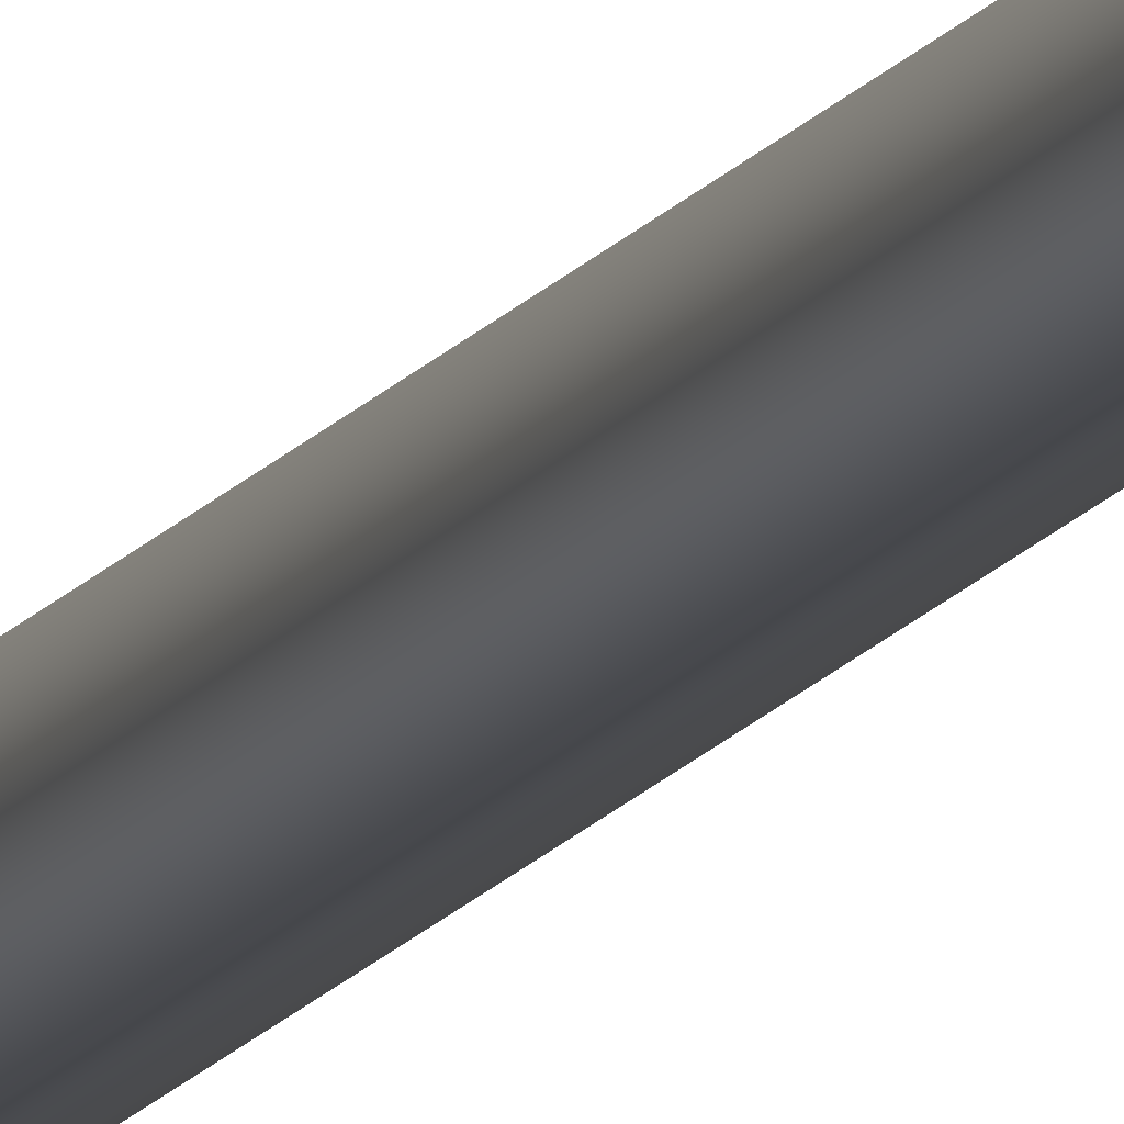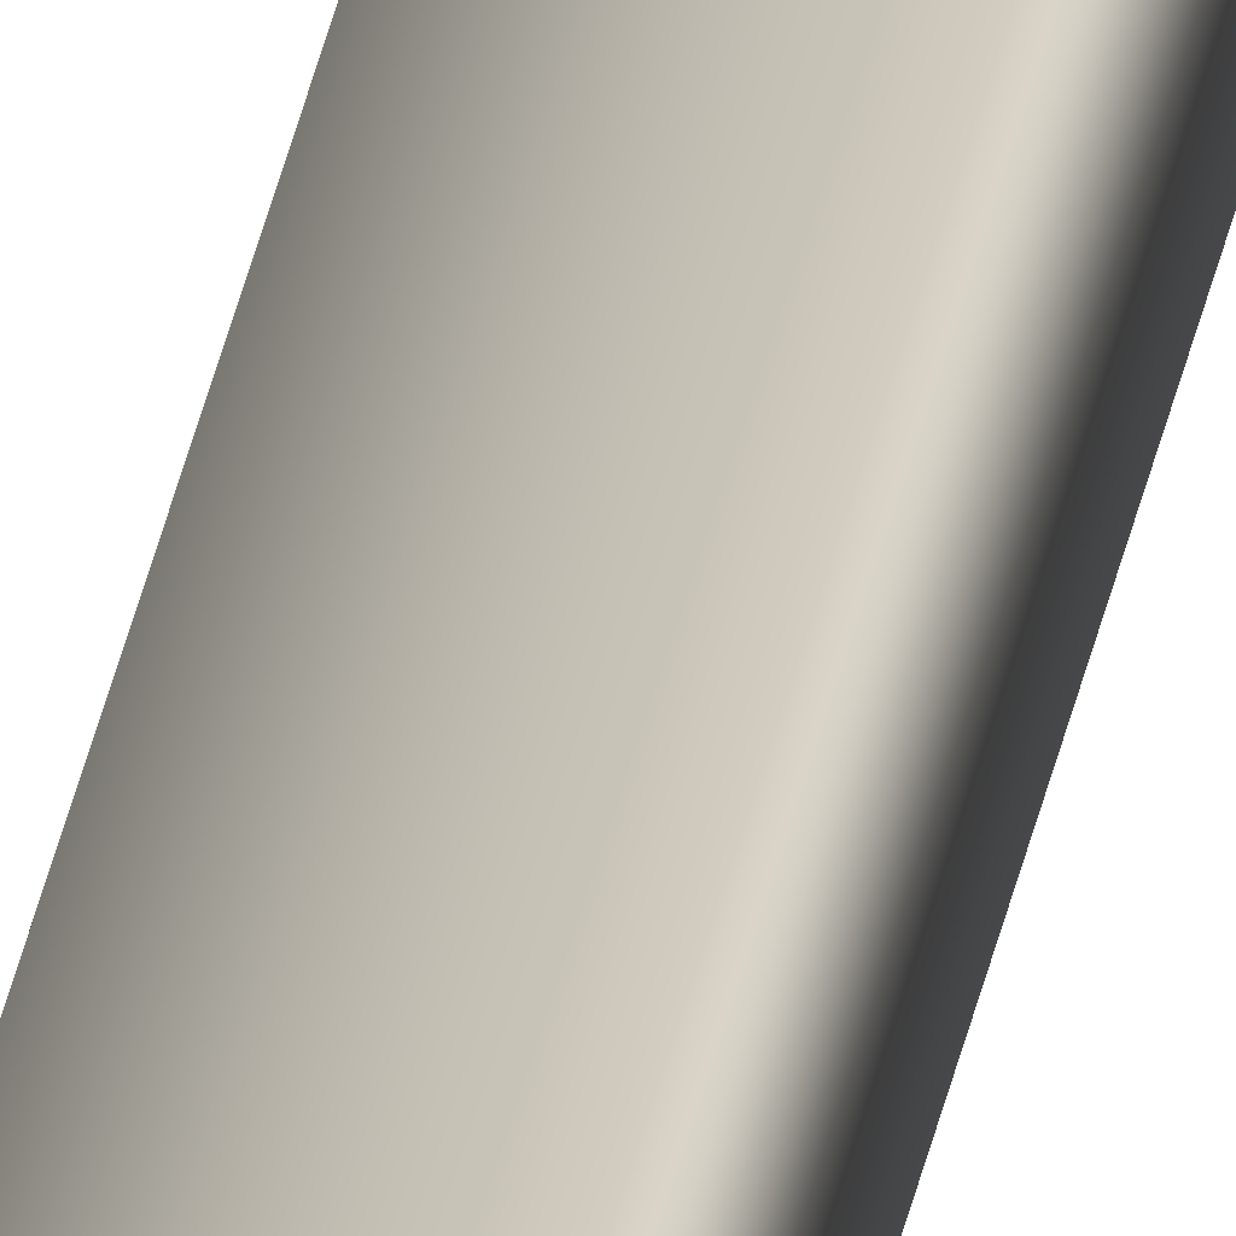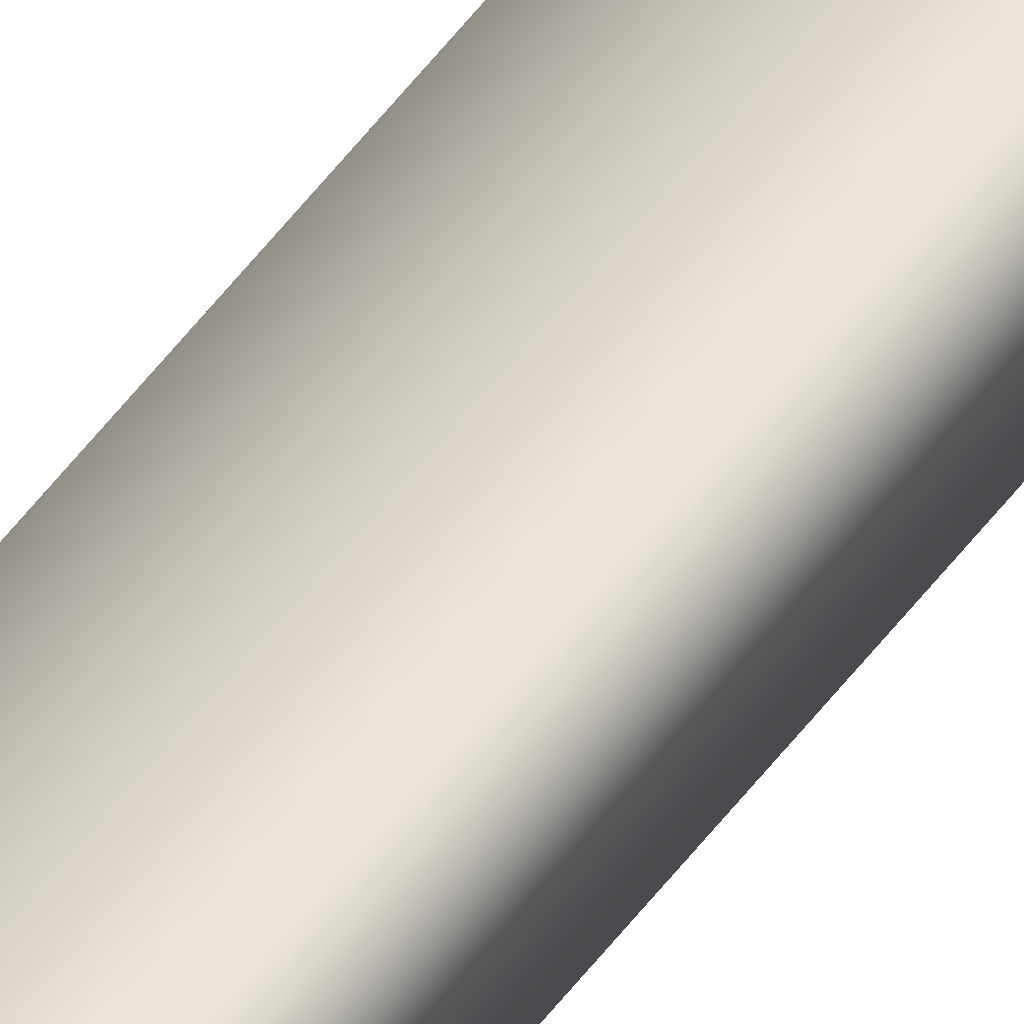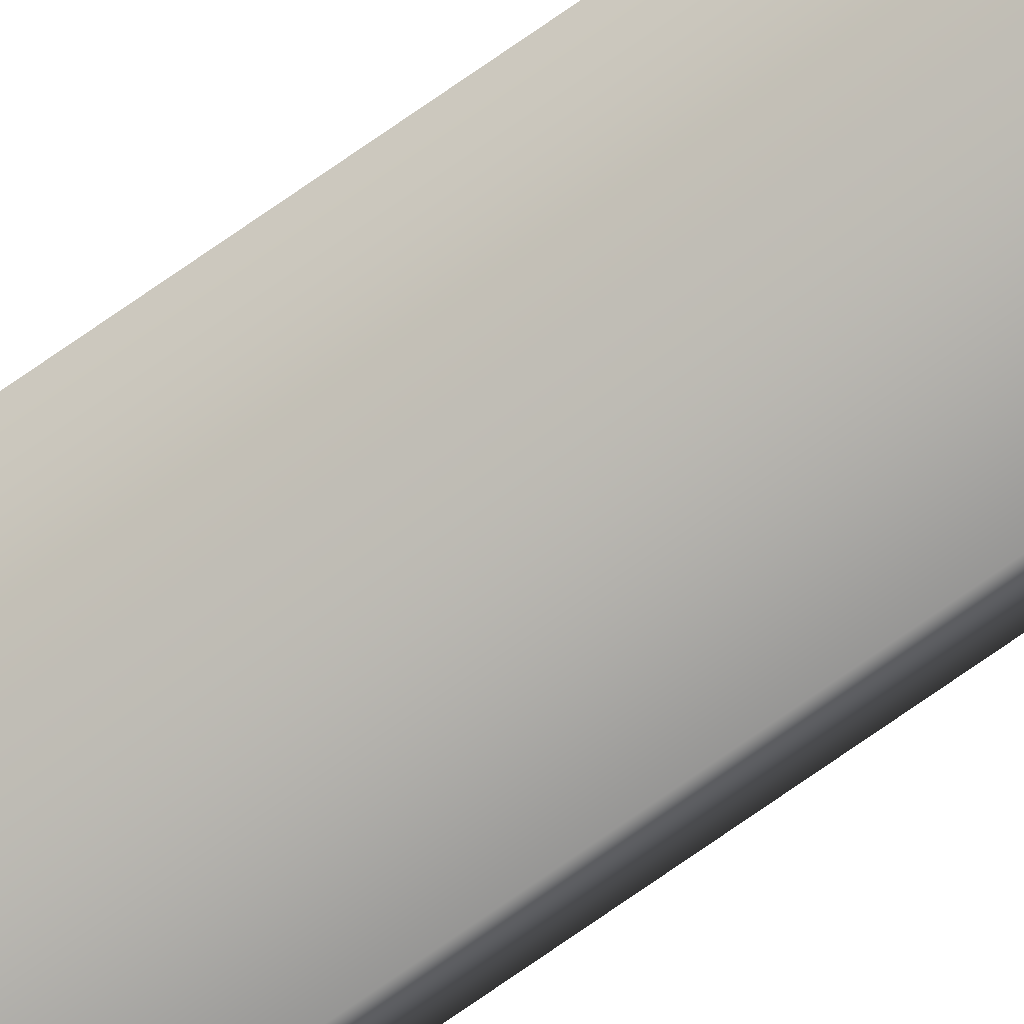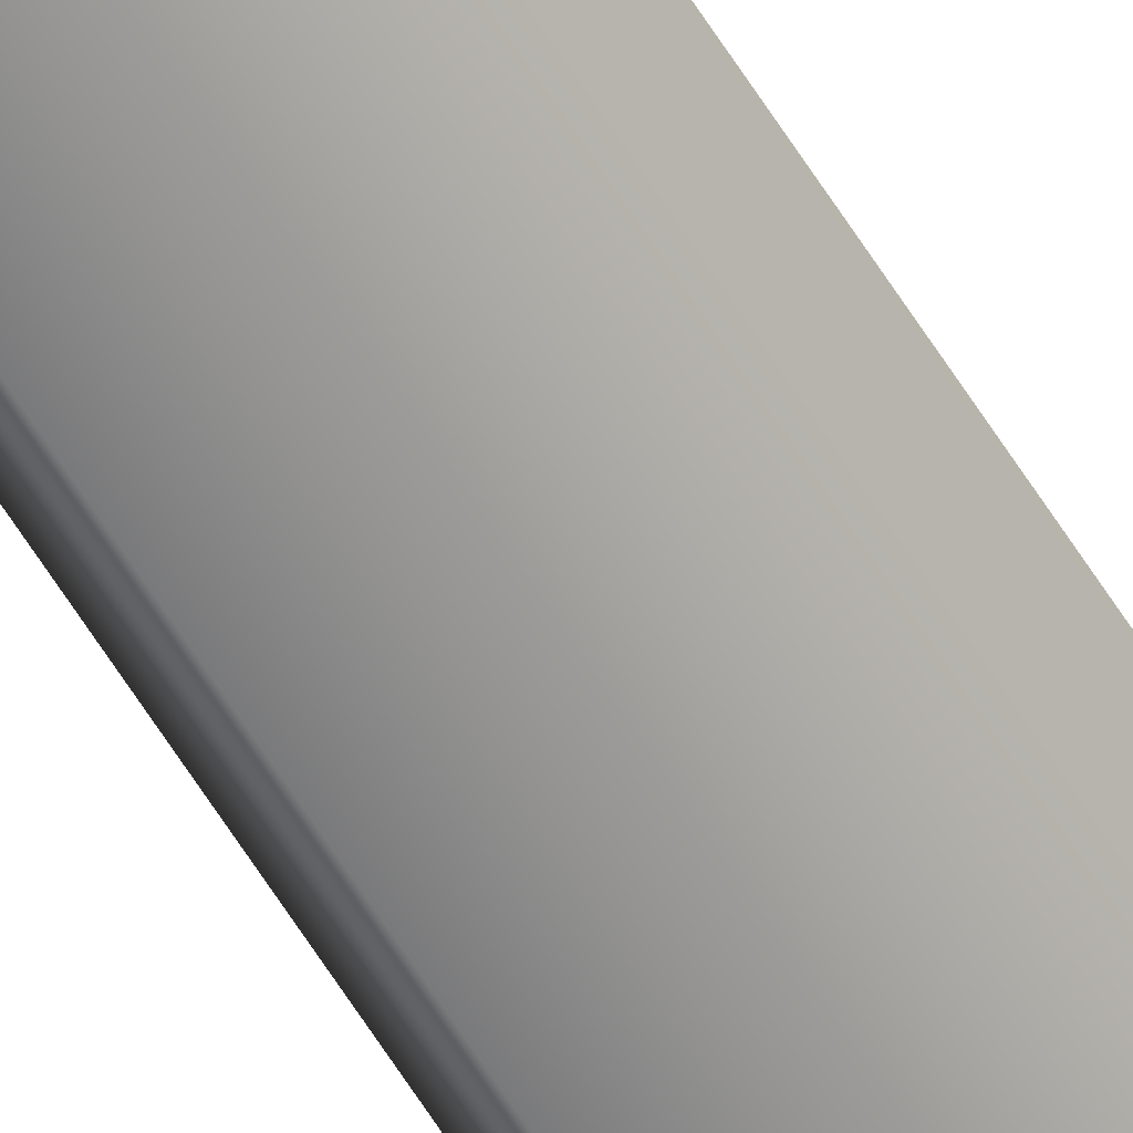
<metadata>
{"format":"obj","ext":"obj","renderer":"f3d","projection":"perspective","resolution":1024,"background":"white","views":[{"elev":-11.7,"azim":-17.7,"up":"+Z"},{"elev":22.9,"azim":7.3,"up":"+Z"},{"elev":51.8,"azim":35.1,"up":"+Z"},{"elev":-68.9,"azim":125.8,"up":"+Z"},{"elev":-58.9,"azim":31.0,"up":"+Z"}]}
</metadata>
<code>
v -56.58 23.73 100.6
v -56.58 32.75 100.6
v -56.62 23.73 100.6
v -56.62 32.75 100.6
v -56.61 32.75 100.6
v -56.57 32.75 100.6
v -56.61 23.73 100.6
v -56.57 23.73 100.6
f 1 2 3
f 3 2 4
f 5 4 6
f 6 4 2
f 3 4 7
f 7 4 5
f 8 6 1
f 1 6 2
f 1 3 8
f 8 3 7
f 7 5 8
f 8 5 6

</code>
